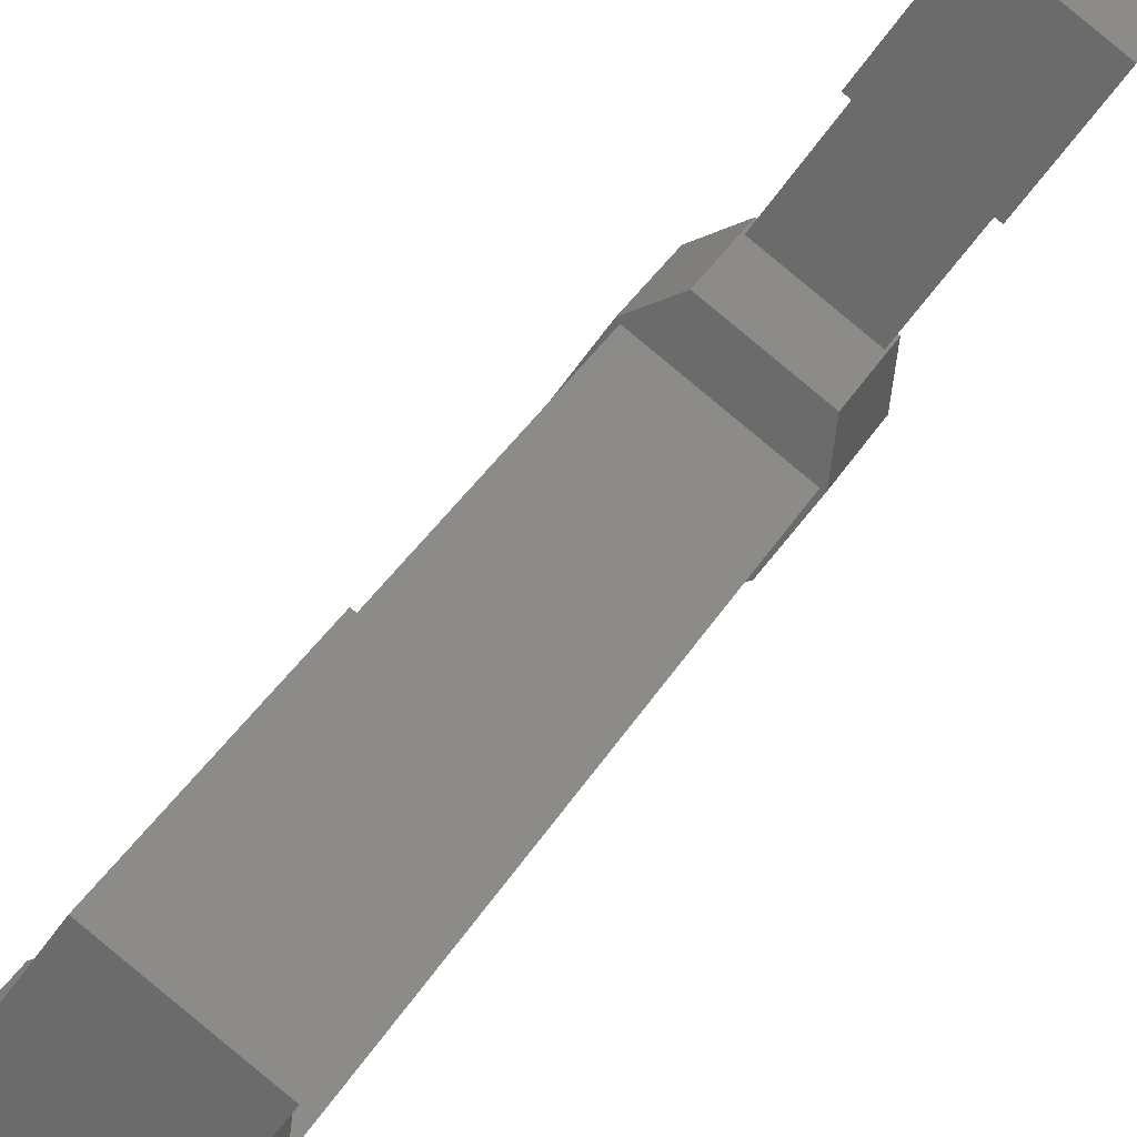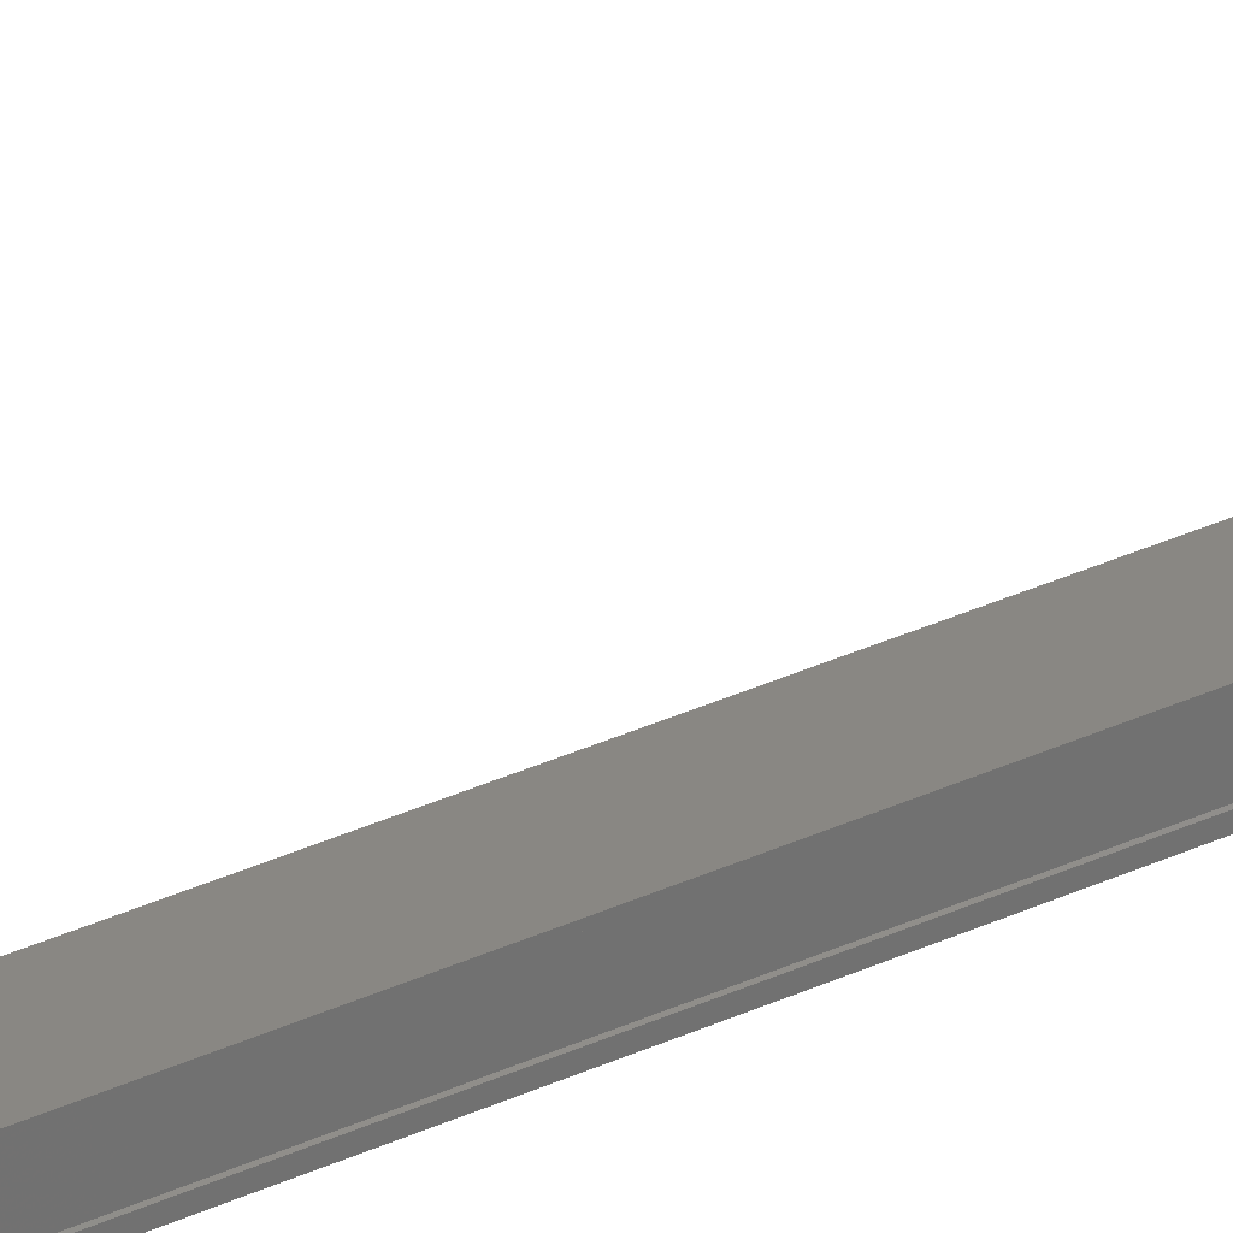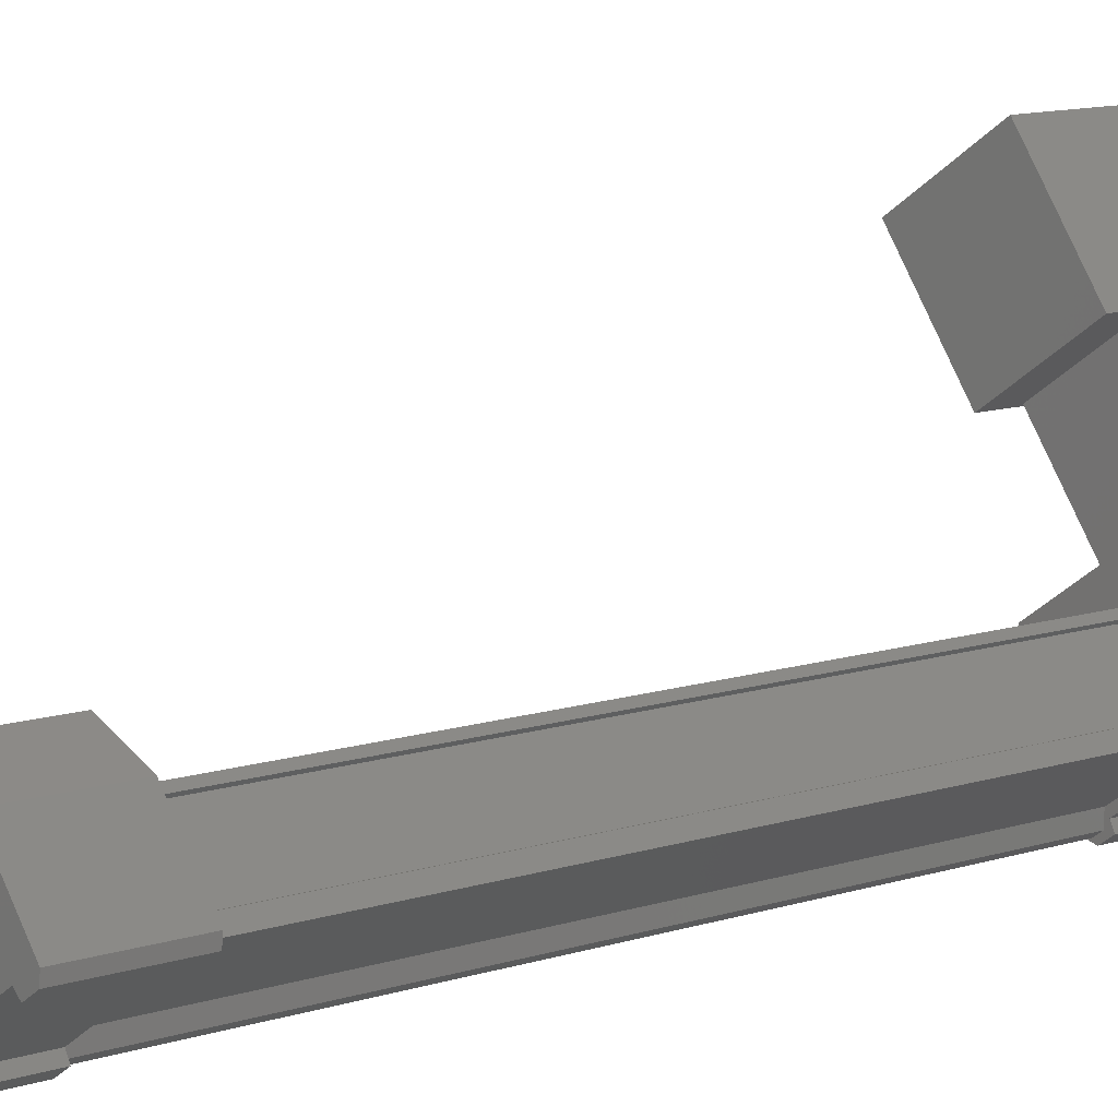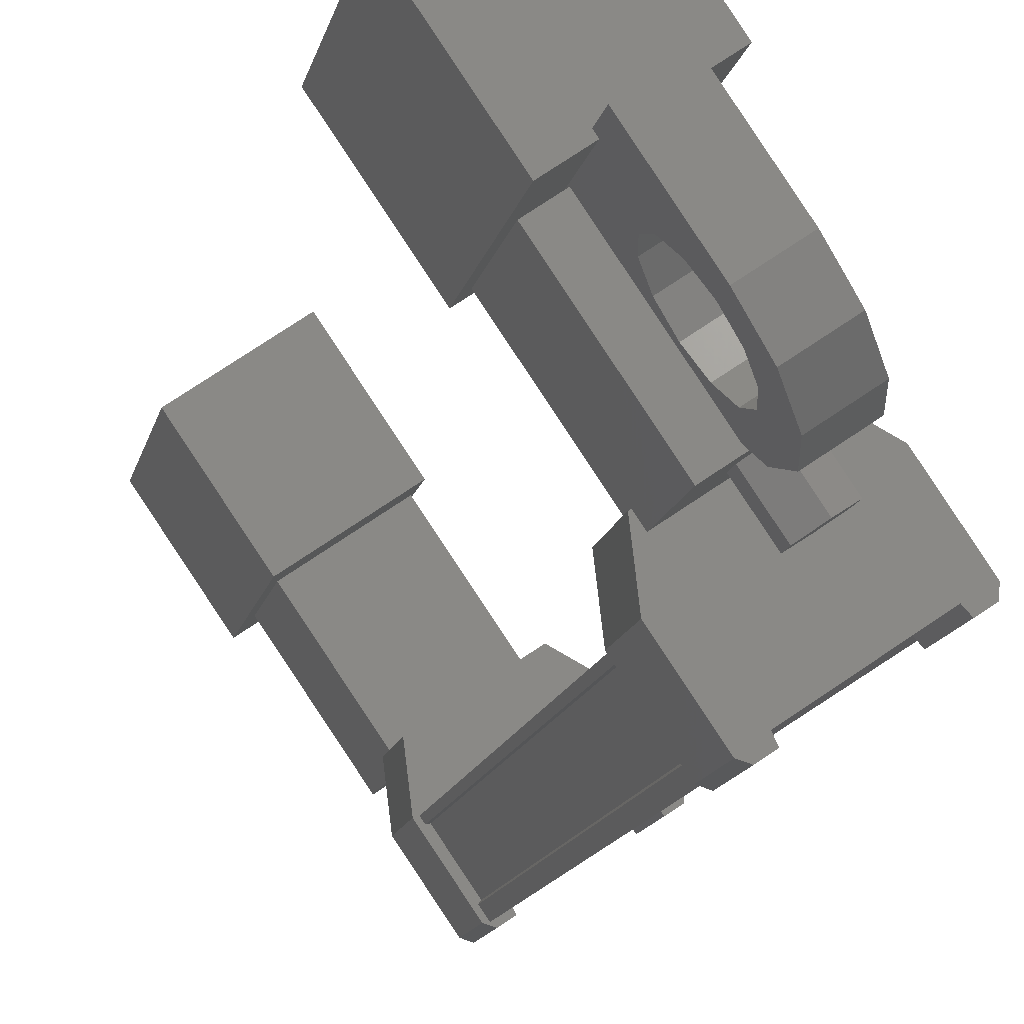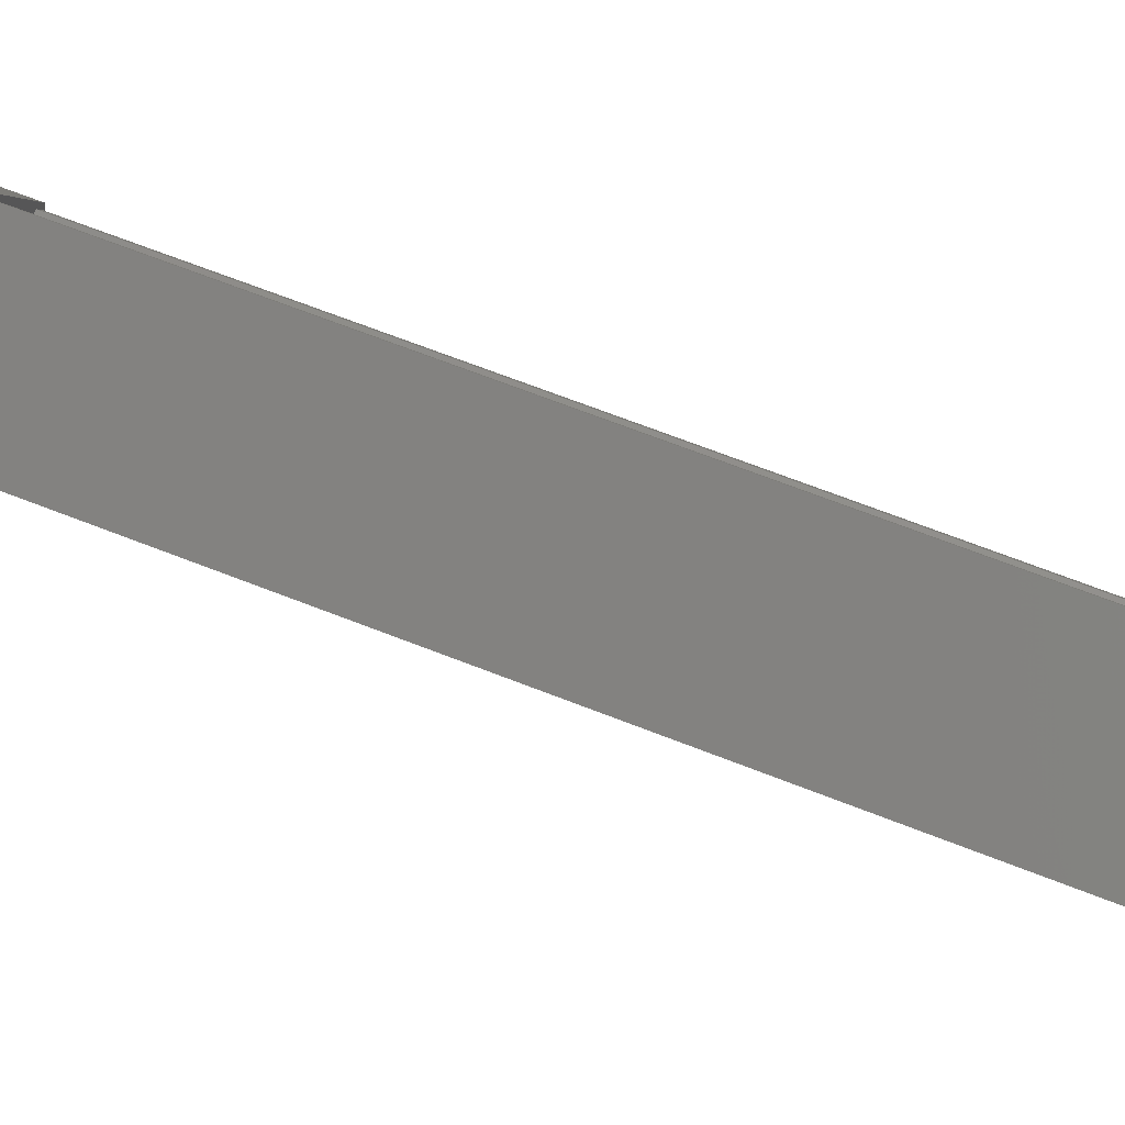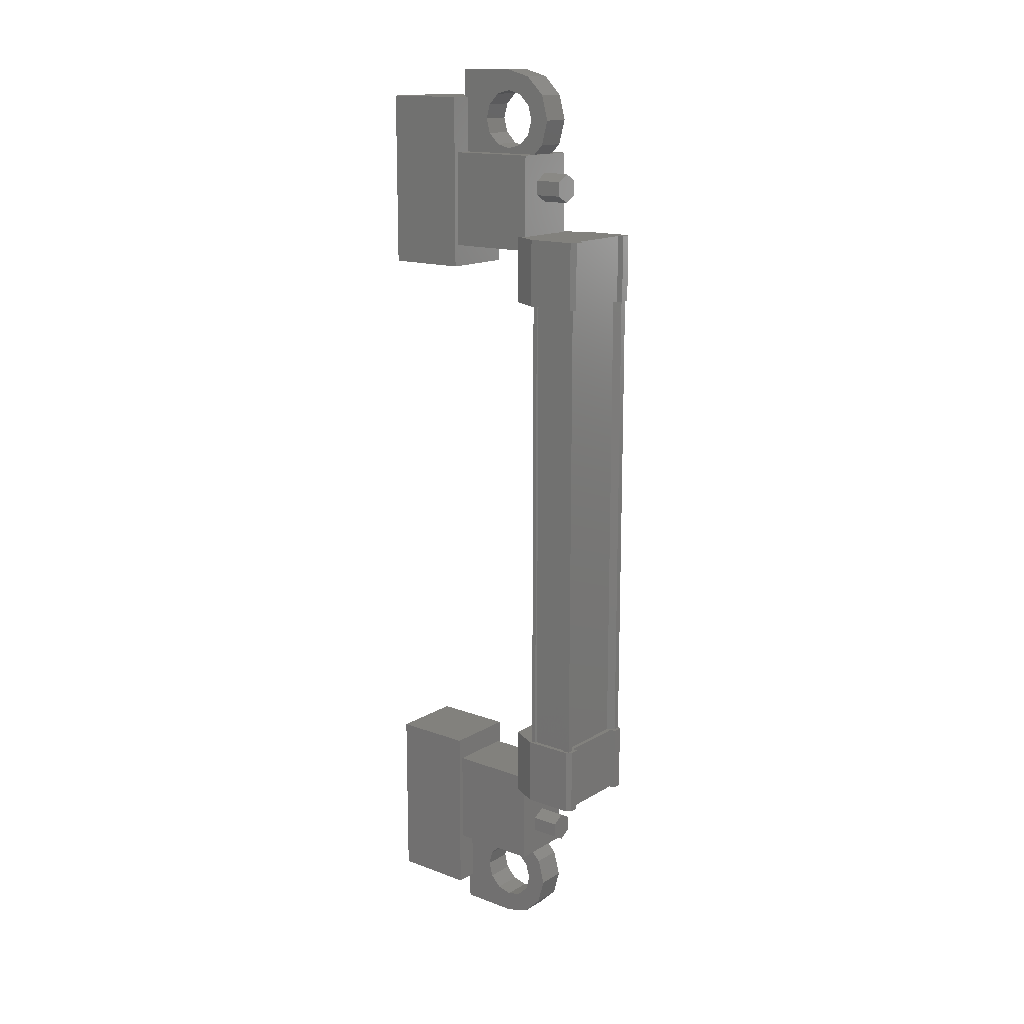
<metadata>
{"format":"stl","ext":"stl","renderer":"f3d","projection":"perspective","resolution":1024,"background":"white","views":[{"elev":27.1,"azim":21.3,"up":"+Z"},{"elev":61.5,"azim":-111.9,"up":"+Z"},{"elev":8.9,"azim":-135.2,"up":"+Z"},{"elev":-9.4,"azim":171.9,"up":"+Z"},{"elev":58.3,"azim":113.2,"up":"+Z"},{"elev":15.1,"azim":162.5,"up":"+Y"}]}
</metadata>
<code>
# stl→obj: 218 verts, 392 faces
v -225.8 -261.2 115.8
v -225.5 -261.2 116.2
v -225.6 -261.3 115.7
v -225.3 -261.3 116.1
v -225.6 -261.6 115.7
v -225.3 -261.6 116.1
v -225.8 -261.7 115.8
v -225.5 -261.7 116.2
v -225.9 -261.6 115.9
v -225.7 -261.6 116.4
v -225.9 -261.3 115.9
v -225.7 -261.3 116.4
v -225.5 -249.6 116.2
v -225.8 -249.6 115.8
v -225.3 -249.4 116.1
v -225.6 -249.4 115.7
v -225.3 -249.2 116.1
v -225.6 -249.2 115.7
v -225.5 -249.1 116.2
v -225.8 -249.1 115.8
v -225.7 -249.2 116.4
v -225.9 -249.2 115.9
v -225.7 -249.4 116.4
v -225.9 -249.4 115.9
v -225.8 -249.3 115.8
v -225.8 -261.5 115.8
v -225.1 -260 117.9
v -224.1 -260 117.2
v -225.1 -263 117.9
v -224.1 -263 117.2
v -224.4 -263 119
v -223.3 -263 118.3
v -223.3 -260 118.3
v -224.4 -260 119
v -224.4 -247.8 119
v -223.3 -247.8 118.3
v -225.1 -247.8 117.9
v -224.1 -247.8 117.2
v -225.1 -250.8 117.9
v -224.1 -250.8 117.2
v -223.3 -250.8 118.3
v -224.4 -250.8 119
v -226.8 -260.4 115.6
v -226.7 -250.4 115.6
v -226.7 -260.4 115.6
v -226.6 -260.4 115.6
v -225.6 -251.3 114.7
v -225.5 -250.2 114.8
v -225.5 -251.3 114.8
v -225 -250.2 115.5
v -226.4 -260.6 116.4
v -226.8 -259.5 115.7
v -226.8 -260.6 115.7
v -226.8 -259.5 115.6
v -225.6 -250.4 115
v -225.6 -250.4 114.8
v -225.6 -260.4 114.8
v -225.5 -260.4 114.8
v -226.4 -250.4 116.3
v -226.4 -260.4 116.3
v -226.3 -250.4 116.4
v -226.8 -250.2 115.7
v -226.6 -250.2 115.6
v -226.8 -250.2 115.6
v -226.7 -250.2 115.5
v -226.8 -251.3 115.6
v -225.5 -260.6 114.8
v -225.7 -260.6 114.9
v -225.6 -260.6 114.7
v -225.7 -260.6 114.8
v -225.6 -259.5 114.7
v -225.7 -251.3 114.8
v -225.7 -251.3 114.9
v -225 -251.3 115.5
v -225.6 -260.4 115
v -226.6 -250.4 115.6
v -226.4 -259.5 116.4
v -226.6 -259.5 115.6
v -226.7 -259.5 115.5
v -226.7 -260.4 115.8
v -226.7 -250.4 115.8
v -226.8 -250.4 115.6
v -225.9 -262 116.5
v -225 -260.4 115.9
v -225 -262 115.9
v -224.2 -262 117.2
v -225.1 -262 117.8
v -224.2 -260.4 117.2
v -225.1 -260.4 117.8
v -225.9 -260.4 116.5
v -225.9 -248.7 116.5
v -225.9 -250.4 116.5
v -225.1 -248.7 117.8
v -225.1 -250.4 117.8
v -224.2 -248.7 117.2
v -224.2 -250.4 117.2
v -225 -250.4 115.9
v -225 -248.7 115.9
v -224.9 -263.5 116.6
v -224.9 -263.1 116.6
v -225.3 -263.1 116.9
v -225.1 -263.3 116.7
v -225.3 -263.5 116.9
v -224.8 -263.5 117.7
v -224.4 -263.5 117.4
v -224.8 -261.8 117.7
v -224.4 -261.8 117.4
v -224.9 -261.8 116.6
v -224.8 -262.2 116.8
v -224.9 -262.1 116.6
v -225.2 -248.6 117.1
v -225.3 -249 116.9
v -224.8 -249 117.7
v -224.4 -249 117.4
v -224.8 -247.3 117.7
v -224.4 -247.3 117.4
v -225.3 -247.3 116.9
v -224.9 -247.3 116.6
v -225.1 -247.5 116.7
v -224.9 -247.7 116.6
v -225.3 -247.7 116.9
v -225.5 -250.4 114.8
v -225.4 -250.4 114.9
v -225.4 -260.4 114.9
v -225.5 -250.4 114.9
v -225.5 -260.4 114.9
v -225.1 -250.4 115.4
v -225.1 -260.4 115.4
v -225 -250.4 115.5
v -225 -260.4 115.5
v -226.3 -260.4 116.4
v -225.2 -262.2 117.1
v -225.3 -261.8 116.9
v -225.3 -262.1 116.9
v -225.1 -262.2 116.4
v -225.2 -261.9 116.2
v -225.2 -262.4 116.2
v -225.3 -262.2 116
v -225.2 -262.6 116.2
v -225.4 -262.6 115.9
v -225.2 -262.9 116.2
v -225.3 -263.1 116
v -225.1 -263.1 116.4
v -225.2 -263.4 116.2
v -224.8 -263.1 116.8
v -224.7 -262.9 116.9
v -224.7 -262.6 117
v -224.8 -248.6 116.8
v -224.9 -249 116.6
v -224.9 -248.7 116.6
v -225.3 -248.7 116.9
v -225.5 -248.6 116.7
v -225.6 -248.9 116.5
v -225.6 -248.4 116.5
v -225.8 -248.6 116.3
v -225.6 -248.2 116.4
v -225.8 -248.2 116.2
v -225.6 -247.9 116.5
v -225.8 -247.7 116.3
v -225.5 -247.7 116.7
v -225.6 -247.4 116.5
v -225.2 -247.7 117.1
v -225.1 -247.9 117.2
v -225.1 -248.2 117.3
v -224.9 -250.2 116
v -224.9 -251.3 116
v -225.9 -251.3 116.7
v -225.9 -250.2 116.7
v -226.4 -250.2 116.4
v -226.4 -251.3 116.4
v -226.6 -251.3 115.6
v -225.7 -250.2 114.9
v -225.7 -250.2 114.8
v -225.6 -250.2 114.7
v -226.8 -251.3 115.7
v -226.7 -251.3 115.5
v -225.9 -260.6 116.7
v -225.9 -259.5 116.7
v -224.9 -259.5 116
v -224.9 -260.6 116
v -225 -260.6 115.5
v -225 -259.5 115.5
v -225.7 -259.5 114.9
v -226.6 -260.6 115.6
v -226.7 -260.6 115.5
v -226.8 -260.6 115.6
v -225.5 -259.5 114.8
v -225.7 -259.5 114.8
v -225.1 -248.6 116.4
v -225.2 -248.9 116.2
v -225.2 -248.4 116.2
v -225.3 -248.6 116
v -225.2 -248.2 116.2
v -225.4 -248.2 115.9
v -225.2 -247.9 116.2
v -225.3 -247.7 116
v -225.1 -247.7 116.4
v -225.2 -247.4 116.2
v -224.8 -247.7 116.8
v -224.7 -247.9 116.9
v -224.7 -248.2 117
v -225.5 -262.2 116.7
v -225.6 -261.9 116.5
v -225.6 -262.4 116.5
v -225.8 -262.2 116.3
v -225.6 -262.6 116.4
v -225.8 -262.6 116.2
v -225.6 -262.9 116.5
v -225.8 -263.1 116.3
v -225.5 -263.1 116.7
v -225.6 -263.4 116.5
v -225.2 -263.1 117.1
v -225.1 -262.9 117.2
v -225.1 -262.6 117.3
v -225.1 -248.4 117.2
v -225.1 -262.4 117.2
v -224.7 -262.4 116.9
v -224.7 -248.4 116.9
f 1 2 3
f 3 2 4
f 4 5 3
f 6 5 4
f 7 5 6
f 6 8 7
f 7 8 9
f 9 8 10
f 10 11 9
f 12 11 10
f 1 11 12
f 12 2 1
f 13 14 15
f 15 14 16
f 16 17 15
f 18 17 16
f 19 17 18
f 18 20 19
f 19 20 21
f 21 20 22
f 22 23 21
f 24 23 22
f 13 23 24
f 24 14 13
f 18 16 25
f 25 16 14
f 14 24 25
f 11 1 26
f 26 1 3
f 3 5 26
f 5 7 26
f 26 7 9
f 9 11 26
f 24 22 25
f 25 22 20
f 20 18 25
f 27 28 29
f 29 28 30
f 30 31 29
f 32 31 30
f 33 31 32
f 32 28 33
f 33 28 34
f 34 28 27
f 27 31 34
f 29 31 27
f 35 36 37
f 37 36 38
f 38 39 37
f 40 39 38
f 41 39 40
f 40 36 41
f 41 36 42
f 42 36 35
f 35 39 42
f 37 39 35
f 40 38 36
f 30 28 32
f 41 42 39
f 33 34 31
f 43 44 45
f 45 44 46
f 47 48 49
f 49 48 50
f 51 52 53
f 53 52 54
f 55 56 57
f 57 56 58
f 59 60 59
f 59 60 60
f 60 61 59
f 62 63 64
f 64 63 65
f 65 66 64
f 67 68 69
f 69 68 70
f 70 71 69
f 72 47 73
f 73 47 49
f 49 74 73
f 50 74 49
f 57 75 55
f 55 75 46
f 46 76 55
f 44 76 46
f 51 77 52
f 52 77 78
f 78 54 52
f 79 54 78
f 80 81 80
f 80 81 81
f 81 43 80
f 82 43 81
f 44 43 82
f 83 84 85
f 85 84 86
f 86 87 85
f 88 87 86
f 89 87 88
f 88 84 89
f 89 84 90
f 90 84 83
f 83 87 90
f 85 87 83
f 91 92 93
f 93 92 94
f 94 95 93
f 96 95 94
f 97 95 96
f 96 92 97
f 97 92 98
f 98 92 91
f 91 95 98
f 93 95 91
f 99 100 101
f 101 100 102
f 102 103 101
f 99 103 102
f 104 103 99
f 99 105 104
f 104 105 106
f 106 105 107
f 107 108 106
f 109 108 107
f 110 108 109
f 111 112 113
f 113 112 114
f 114 115 113
f 116 115 114
f 117 115 116
f 116 118 117
f 117 118 119
f 119 118 120
f 120 121 119
f 117 121 120
f 119 121 117
f 56 122 58
f 58 122 123
f 123 124 58
f 125 124 123
f 126 124 125
f 125 127 126
f 126 127 128
f 128 127 127
f 127 128 128
f 129 128 127
f 130 128 129
f 129 61 130
f 130 61 131
f 131 61 60
f 132 106 133
f 133 106 108
f 108 134 133
f 110 134 108
f 108 134 110
f 110 135 108
f 108 135 136
f 136 135 137
f 137 138 136
f 139 138 137
f 140 138 139
f 139 141 140
f 140 141 142
f 142 141 143
f 143 144 142
f 100 144 143
f 99 144 100
f 100 145 99
f 99 145 105
f 105 145 146
f 146 147 105
f 148 114 149
f 149 114 112
f 112 150 149
f 151 150 112
f 112 150 151
f 151 152 112
f 112 152 153
f 153 152 154
f 154 155 153
f 156 155 154
f 157 155 156
f 156 158 157
f 157 158 159
f 159 158 160
f 160 161 159
f 121 161 160
f 117 161 121
f 121 162 117
f 117 162 115
f 115 162 163
f 163 164 115
f 50 165 74
f 74 165 166
f 166 167 74
f 165 167 166
f 168 167 165
f 165 169 168
f 168 169 167
f 167 169 170
f 170 74 167
f 171 74 170
f 73 74 171
f 171 172 73
f 73 172 72
f 72 172 173
f 173 47 72
f 174 47 173
f 48 47 174
f 174 172 48
f 48 172 50
f 50 172 63
f 63 169 50
f 62 169 63
f 170 169 62
f 62 175 170
f 170 175 171
f 171 175 66
f 66 176 171
f 65 176 66
f 171 176 65
f 65 63 171
f 171 63 172
f 51 177 77
f 77 177 178
f 178 179 77
f 177 179 178
f 180 179 177
f 177 181 180
f 180 181 179
f 179 181 182
f 182 77 179
f 183 77 182
f 78 77 183
f 183 184 78
f 78 184 79
f 79 184 185
f 185 54 79
f 186 54 185
f 53 54 186
f 186 184 53
f 53 184 51
f 51 184 68
f 68 181 51
f 67 181 68
f 182 181 67
f 67 187 182
f 182 187 183
f 183 187 71
f 71 188 183
f 70 188 71
f 183 188 70
f 70 68 183
f 183 68 184
f 150 149 189
f 189 149 190
f 190 191 189
f 192 191 190
f 193 191 192
f 192 194 193
f 193 194 195
f 195 194 196
f 196 197 195
f 198 197 196
f 120 197 198
f 198 118 120
f 120 118 199
f 199 118 116
f 116 200 199
f 201 200 116
f 134 133 202
f 202 133 203
f 203 204 202
f 205 204 203
f 206 204 205
f 205 207 206
f 206 207 208
f 208 207 209
f 209 210 208
f 211 210 209
f 101 210 211
f 211 103 101
f 101 103 212
f 212 103 104
f 104 213 212
f 214 213 104
f 115 164 113
f 113 164 215
f 215 111 113
f 132 216 106
f 106 216 214
f 214 104 106
f 105 147 107
f 107 147 217
f 217 109 107
f 148 218 114
f 114 218 201
f 201 116 114
f 67 69 187
f 187 69 71
f 59 81 60
f 60 81 80
f 66 175 64
f 64 175 62
f 100 99 102
f 51 181 177
f 133 134 132
f 151 112 111
f 99 101 103
f 97 98 95
f 89 90 87
f 117 120 118
f 174 173 172
f 134 108 133
f 50 169 165
f 186 185 184
f 84 88 86
f 96 94 92
f 150 112 149
f 149 150 148
f 218 111 215
f 218 215 201
f 201 215 164
f 164 200 201
f 163 200 164
f 199 200 163
f 163 162 199
f 199 162 120
f 100 101 145
f 145 101 212
f 212 146 145
f 213 146 212
f 147 146 213
f 213 214 147
f 147 214 217
f 217 214 216
f 216 109 217
f 149 112 190
f 190 112 153
f 153 192 190
f 155 192 153
f 194 192 155
f 155 157 194
f 194 157 196
f 196 157 159
f 159 198 196
f 161 198 159
f 118 198 161
f 161 117 118
f 99 103 144
f 144 103 211
f 211 142 144
f 209 142 211
f 140 142 209
f 209 207 140
f 140 207 138
f 138 207 205
f 205 136 138
f 203 136 205
f 108 136 203
f 203 133 108
f 216 132 109
f 109 132 134
f 134 110 109
f 202 110 134
f 135 110 202
f 202 204 135
f 135 204 137
f 137 204 206
f 206 139 137
f 208 139 206
f 141 139 208
f 208 210 141
f 141 210 143
f 143 210 101
f 101 100 143
f 218 148 111
f 111 148 150
f 150 151 111
f 189 151 150
f 152 151 189
f 189 191 152
f 152 191 154
f 154 191 193
f 193 156 154
f 195 156 193
f 158 156 195
f 195 197 158
f 158 197 160
f 160 197 120
f 120 121 160
f 162 121 120

</code>
